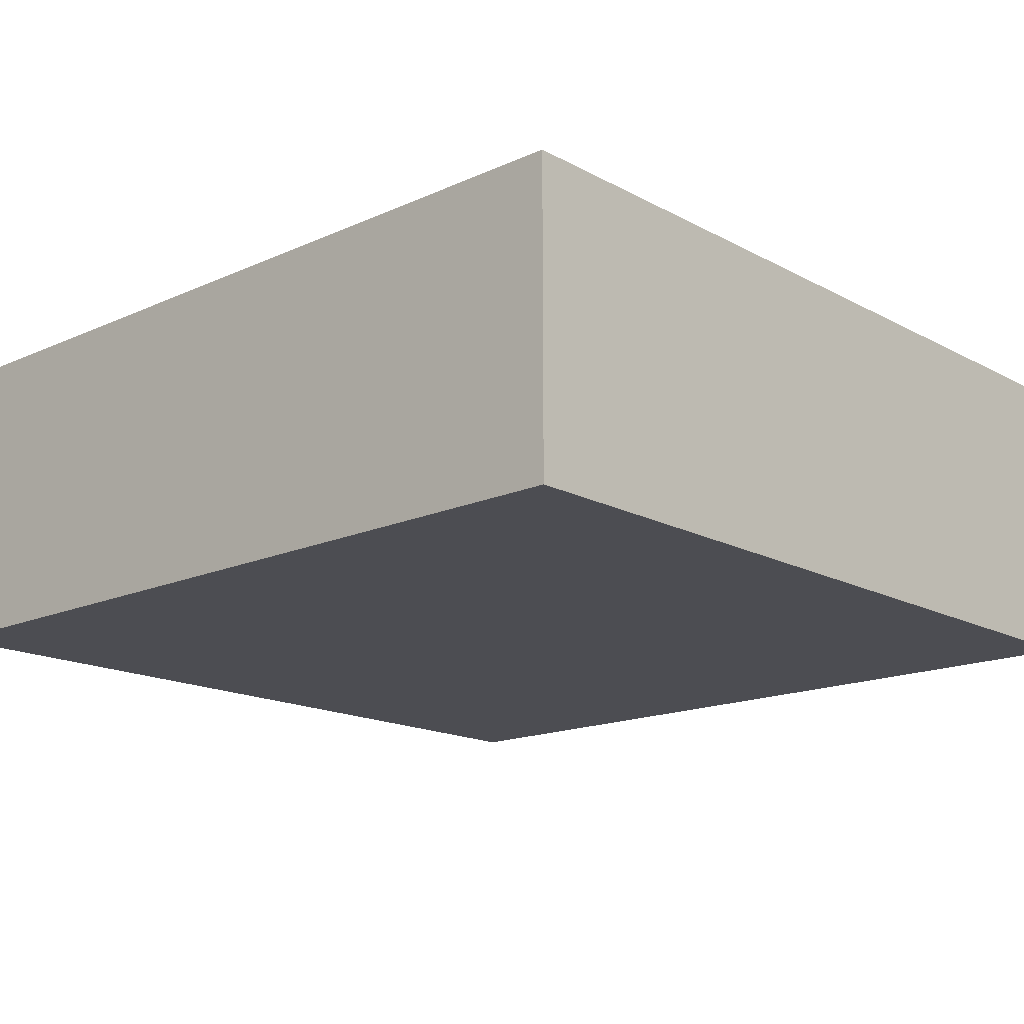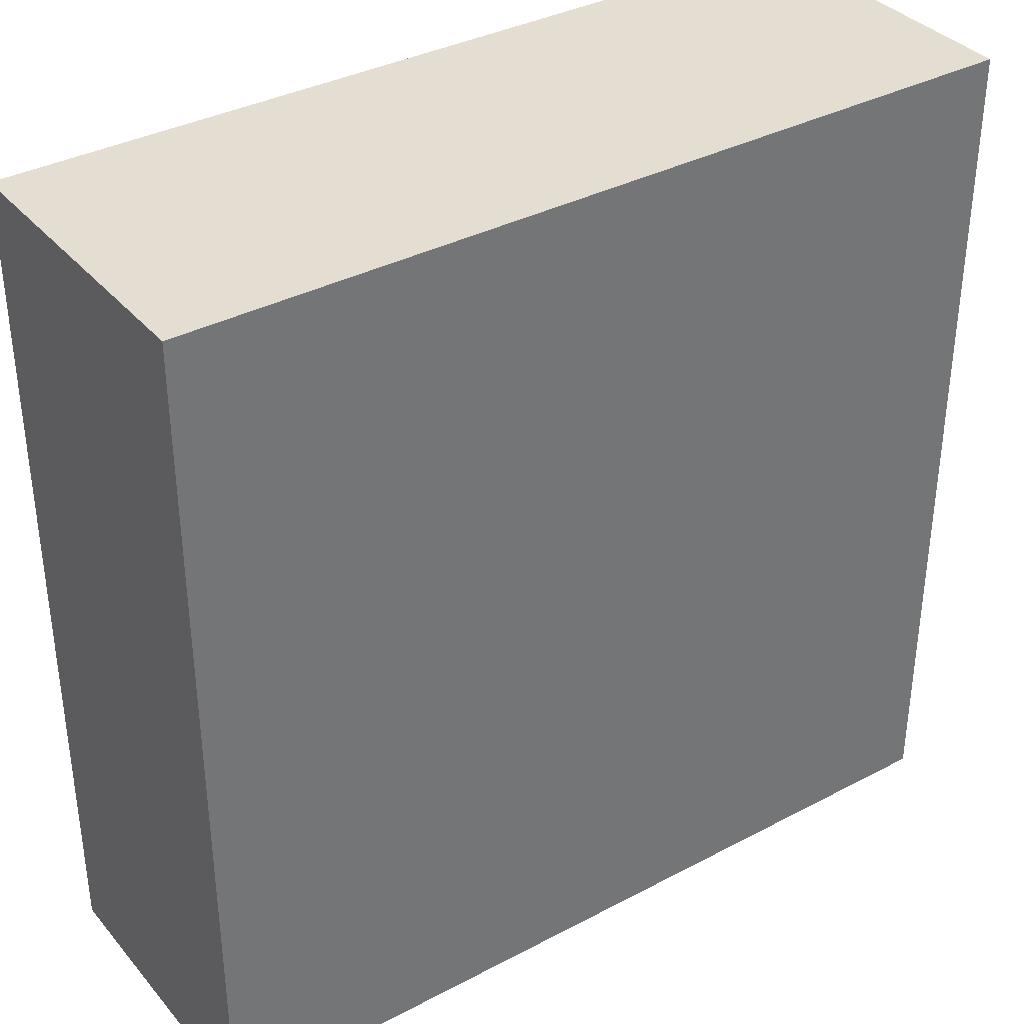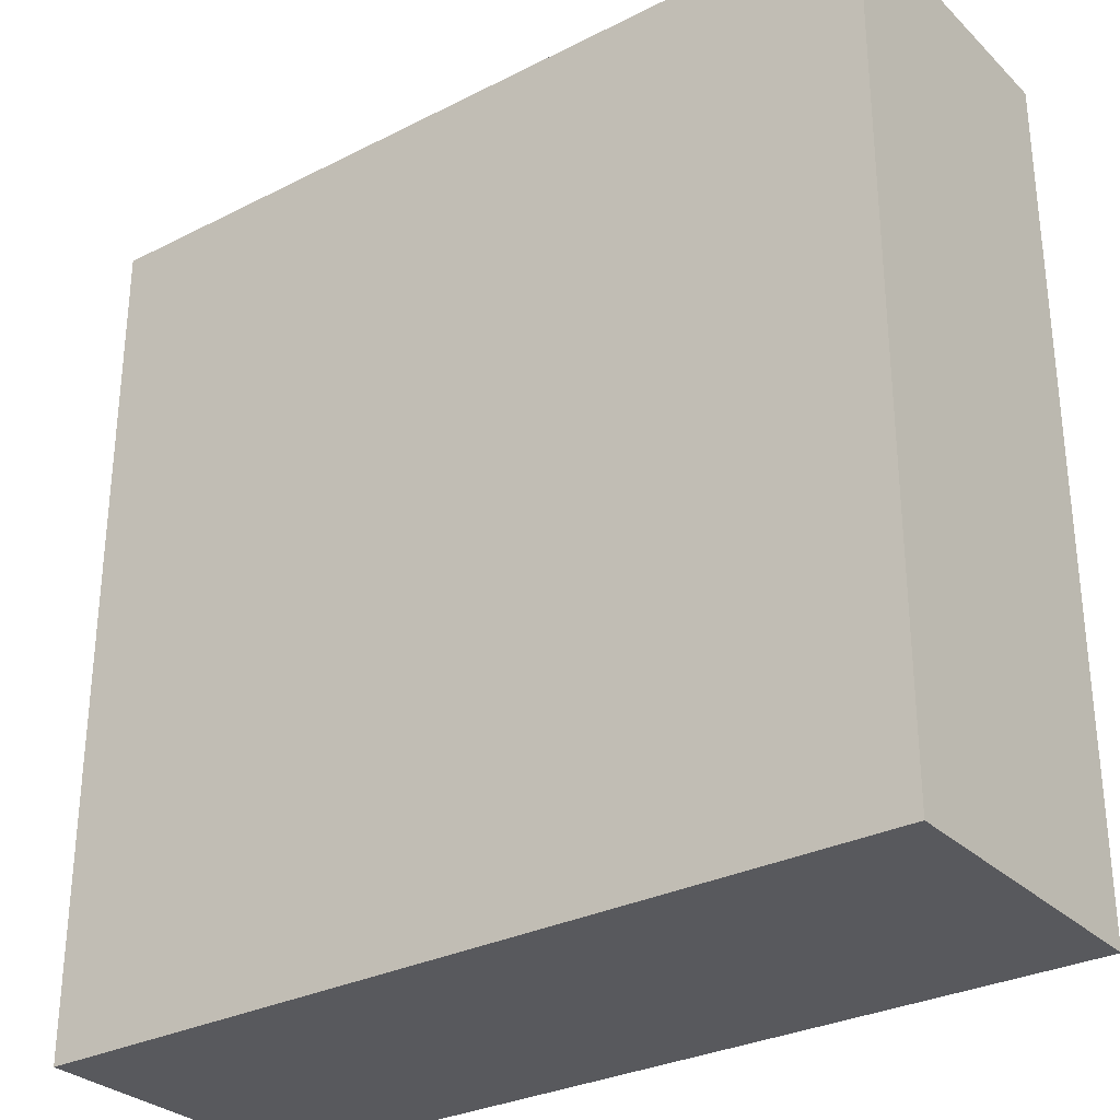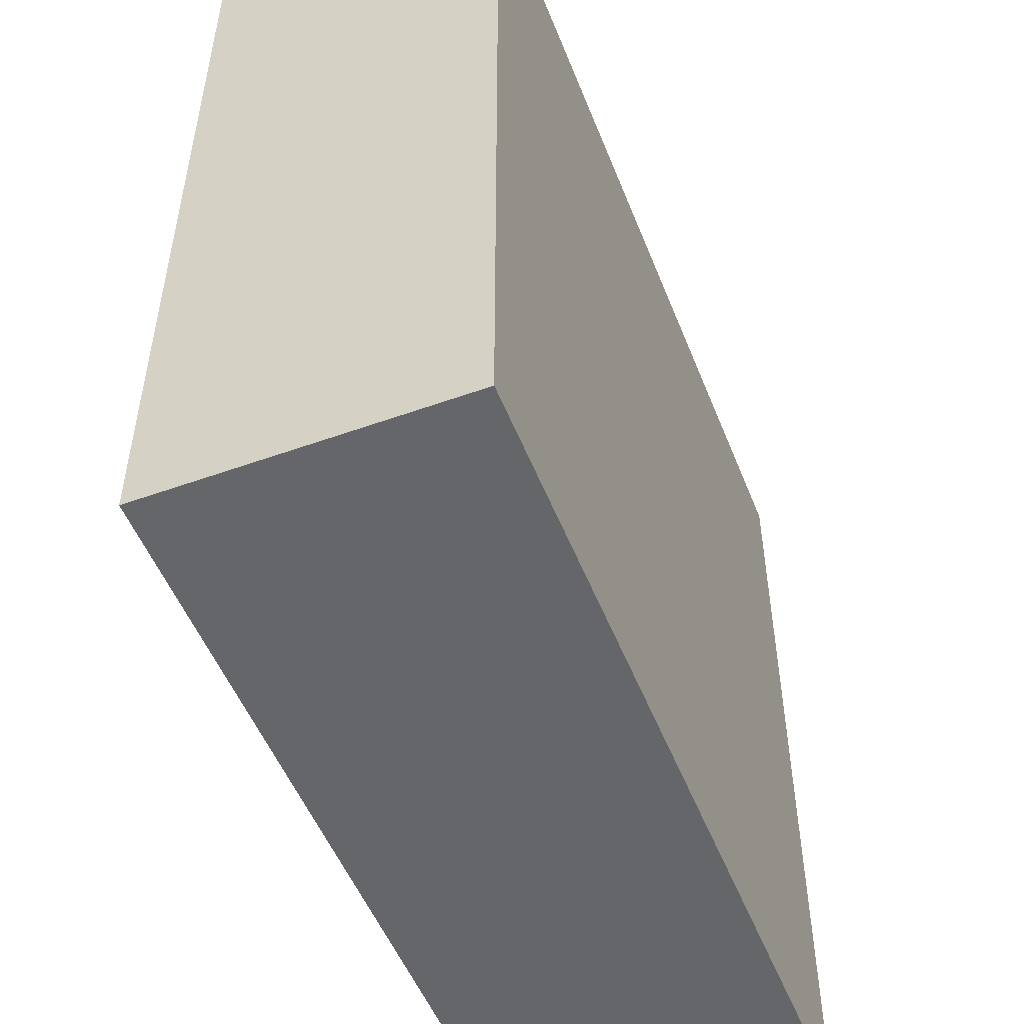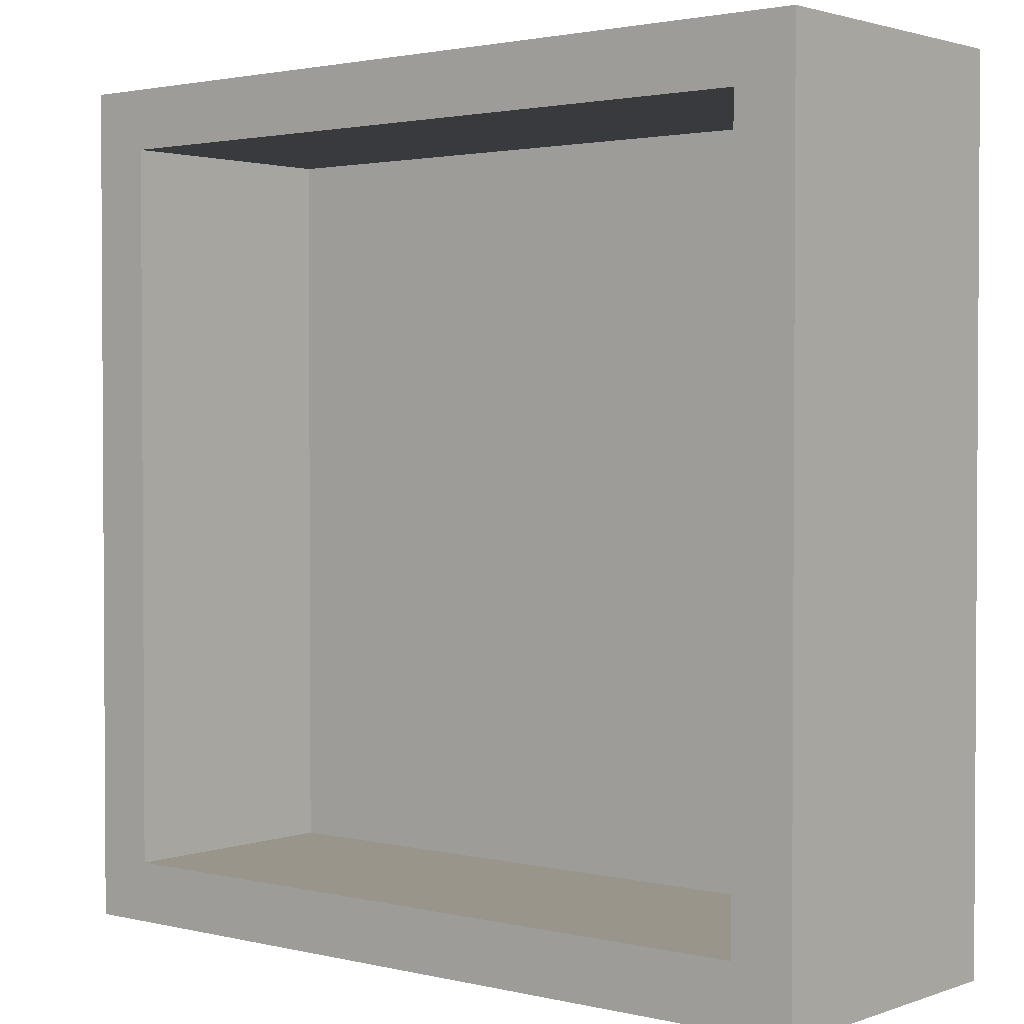
<metadata>
{"format":"obj","ext":"obj","renderer":"f3d","projection":"perspective","resolution":1024,"background":"white","views":[{"elev":-16.3,"azim":42.5,"up":"+Z"},{"elev":36.0,"azim":145.3,"up":"+Y"},{"elev":-30.1,"azim":-143.6,"up":"+Y"},{"elev":-51.8,"azim":111.3,"up":"+Y"},{"elev":2.0,"azim":39.7,"up":"+Y"}]}
</metadata>
<code>
v 0.842 1.75 0.1876
v -1.099 1.106 0
v -1.75 0.7267 0.5607
v 1.75 -0.6461 0.1664
v 1.75 -1.311 0.5621
v 1.5 -1.136 0.2235
v 0.4299 1.058 0
v 1.084 -0.3811 0
v 1.75 0.5514 1
v 1.5 -1.144 0
v 1.134 0.05964 0
v 1.75 1.75 0.6121
v -1.75 -0.9072 0.1942
v 0.6783 1.75 0.6795
v -1.352 -1.75 0.6571
v -0.9117 -1.75 0.6275
v -1.299 -1.327 -0.25
v 0.4644 -1.278 -0.25
v 0.05795 -1.152 -0.25
v -1.429 0.8347 -0.25
v 1.338 1.359 -0.25
v -1.135 -1.5 0.5034
v 1.5 1.103 1
v 1.5 1.067 0
v 1.75 1.359 1
v -1.099 -1.068 0
v -0.3898 -1.75 0.5895
v -0.7685 1.75 0.1562
v -1.75 0.2014 0.1836
v -0.5281 0.7806 -0.25
v -1.5 1.091 0.4173
v -1.75 0.5711 0.2768
v -0.7691 -1.187 -0.25
v -0.2746 -1.313 -0.25
v 0.9368 -1.75 0.1601
v 1.38 -1.75 0.1287
v 1.275 -1.75 0.547
v 0.6847 -0.5631 0
v -1.75 1.016 0.6742
v -1.75 -0.09525 0.5583
v -1.219 -1.75 0.3696
v -0.8736 1.5 0
v 1.75 0.5793 0.6525
v 1.116 1.75 1
v 0.8829 -1.394 -0.25
v 0.8226 -0.9535 -0.25
v -0.7786 -0.6157 -0.25
v 1.463 1.75 0.4335
v -1.75 1.112 -0.25
v -0.9312 1.75 0.588
v 1.75 -1.387 0.1442
v -0.07982 -0.9728 0
v 1.021 -0.8745 0
v 1.101 -1.75 1
v 0.5493 0.6617 0
v -0.6355 -1.003 0
v 1.75 -1.039 -0.25
v 1.5 -1.5 0.5479
v 1.5 1.5 0.4993
v -1.5 -1.5 0.5007
v -1.5 1.5 0.583
v 1.268 -0.7097 -0.25
v 1.75 -0.3792 0.4973
v -0.2641 -0.7565 -0.25
v -0.6003 1.5 0.5005
v -0.8758 -1.5 0
v 1.105 1.75 -0.25
v -1.01 -0.5838 0
v 0.836 -1.5 1
v 0.2622 0.4932 -0.25
v -1.145 1.5 0.5139
v -1.155 -0.2253 -0.25
v -1.5 -0.8033 1
v 0.4884 -0.9693 0
v 0.8458 1.5 1
v 1.75 -0.1586 0.153
v 1.75 0.1004 -0.25
v 0.506 -1.75 1
v -0.2066 0.08671 0
v -1.302 -1.75 0.07571
v 0.251 -1.5 1
v -1.5 -1.5 0
v 1.428 1.75 0.7091
v 0.5999 1.75 1
v -0.6146 -1.75 1
v -0.06364 -1.75 1
v -1.5 -1.5 1
v -1.75 0.3583 0.5965
v -1.75 -0.193 0.1218
v 1.75 0.2087 1
v -1.75 0.678 1
v 1.75 0.8732 1
v 1.5 -1.5 0
v 1.75 -0.8066 0.5801
v -0.05362 1.75 -0.25
v 1.75 -1.066 1
v -1.75 -1.126 -0.25
v -1.75 -1.104 0.5235
v 0.4994 1.75 -0.25
v -0.585 -1.5 0.5005
v -0.163 -1.75 0.1673
v 1.75 1.75 0.1984
v 1.245 0.388 -0.25
v -1.75 1.22 1
v -1.75 -1.75 0.377
v -1.305 1.249 -0.25
v 1.75 0.8559 0.2072
v -1.75 1.75 1
v 1.275 -1.266 -0.25
v -0.4102 1.75 0.5226
v 1.75 1.123 0.6279
v -0.0976 0.7994 -0.25
v 1.5 -0.3456 0.5102
v 0.2809 1.5 1
v 1.5 -0.1069 0
v 0.1685 -1.75 0.5857
v -1.75 0.1049 1
v -1.5 1.5 1
v 0.8698 0.3844 0
v -0.4598 0.5713 0
v -0.2894 1.5 1
v 1.5 -1.5 1
v -0.1128 1.04 0
v 0.03505 1.75 0.253
v -1.284 1.75 0.202
v -1.75 -1.344 0.2057
v -0.5981 1.75 1
v 1.75 -1.75 1
v 1.75 1.485 -0.00157
v 1.75 1.347 0.2323
v -1.75 0.01908 -0.25
v 0.4308 1.75 0.374
v -1.75 1.359 0.6402
v 1.5 -0.06506 1
v 1.75 1.75 1
v -1.75 -0.8029 0.6169
v -0.3523 1.75 0.08637
v 0.08956 -1.75 -0.25
v 0.4009 -1.75 0.1671
v 1.243 -0.1555 -0.25
v -1.75 -1.75 1
v -1.75 -1.121 1
v -1.75 -0.489 1
v 0.7699 0.7253 -0.25
v -1.75 -1.75 -0.25
v 1.145 -1.75 -0.25
v 0.2095 -0.3981 0
v -1.75 1.75 -0.25
v 1.75 -1.75 -0.25
v -1.5 -1.105 0.5002
v 0.9163 -1.5 0
v 1.75 -1.038 0.2406
v 1.75 -0.3805 1
v 0.7315 -1.75 0.5766
v 1.282 0.9142 -0.25
v 0.2167 1.5 0
v -1.081 1.75 -0.25
v -1.75 -0.5144 0.3735
v 1.5 1.5 1
v 0.6532 -1.75 -0.25
v -1.5 0.05918 0.5006
v -0.3231 -1.5 0
v -0.8825 1.5 1
v -1.5 -0.2121 1
v -1.5 0.335 0
v 1.5 0.5316 1
v -1.25 -0.8468 -0.25
v 1.75 -0.4347 -0.25
v 0.2558 -1.5 0
v 1.5 -1.109 1
v 1.148 1.75 0.5206
v 0.7424 -0.4196 -0.25
v 0.5353 1.5 0.5005
v 1.75 0.6233 -0.25
v -0.249 0.3346 -0.25
v -0.3154 -1.5 1
v 1.5 1.5 0
v -1.009 0.6588 0
v -0.3358 1.5 0
v 0.08898 0.5996 0
v 1.75 1.75 -0.25
v 0.7194 -0.1197 0
v 0.5568 -1.5 0.5006
v -1.5 0.6164 0.4863
v -1.5 1.5 0
v -1.5 0.3704 1
v -1.025 0.7943 -0.25
v -1.75 -0.542 -0.25
v -0.5142 -0.1895 -0.25
v 1.5 0.5007 0
v 0.7334 0.1465 -0.25
v -1.314 0.3807 -0.25
v -1.75 0.5971 -0.25
v -0.797 1.266 -0.25
v -1.165 -1.75 1
v 1.75 0.03851 0.5795
v -1.376 1.75 0.6256
v -1.75 -1.414 0.6212
v -1.5 -0.5171 0.5001
v 0.7974 1.5 0
v -0.03211 1.5 0.5002
v 1.5 0.2233 0.5014
v 1.135 -1.5 0.5081
v 1.113 1.5 0.5
v -1.5 -0.2453 0
v -0.5551 1.75 -0.25
v -0.7977 0.3126 -0.25
v -1.06 -1.75 -0.25
v 1.5 -0.6939 0
v -0.6483 1.063 0
v 1.5 -0.6393 1
v -0.02666 -1.5 0.5002
v 0.3717 0.2024 0
v 1.75 -1.75 0.3553
v 0.8818 1.276 -0.25
v -0.4876 -1.75 -0.25
v 1.5 0.821 0.5001
v -1.75 1.75 0.4011
v 1.75 0.3398 0.182
v -1.173 1.75 1
v 1.021 0.9532 0
v -0.875 0.05423 0
v -0.2891 1.251 -0.25
v 0.3269 -0.7853 -0.25
v 1.343 1.75 0.14
v 1.75 1.191 -0.25
v -1.75 1.11 0.2254
v 1.5 -0.9038 0.5469
v -1.5 0.8846 0
v 0.2819 1.149 -0.25
v -0.7904 -1.75 0.1899
v -1.5 -0.8366 0
v -0.4329 -0.4695 0
v -0.886 -1.5 1
v -1.5 0.9966 1
v 0.1482 -0.1681 -0.25
v 0.09091 1.75 1
f 171 1 14
f 185 229 2
f 178 2 229
f 40 88 29
f 3 88 91
f 9 43 92
f 39 3 91
f 214 51 5
f 57 152 51
f 168 76 4
f 152 4 94
f 96 128 5
f 152 5 51
f 55 7 180
f 200 7 221
f 105 145 80
f 208 80 145
f 115 8 209
f 115 11 8
f 10 6 209
f 86 27 116
f 181 225 102
f 83 12 48
f 158 188 13
f 97 13 188
f 229 31 184
f 16 15 41
f 44 83 171
f 89 29 131
f 131 188 89
f 196 153 63
f 123 180 7
f 135 25 12
f 135 159 25
f 131 29 193
f 130 129 102
f 154 139 35
f 188 167 97
f 46 18 224
f 193 49 20
f 208 17 33
f 181 21 67
f 141 15 195
f 60 22 82
f 217 23 59
f 148 157 106
f 119 190 221
f 190 217 24
f 211 170 96
f 95 137 124
f 49 148 106
f 157 28 206
f 126 105 198
f 141 198 105
f 112 30 223
f 167 188 72
f 211 228 170
f 49 193 227
f 32 29 88
f 34 216 33
f 47 33 167
f 19 138 34
f 138 216 34
f 226 21 181
f 54 154 37
f 149 214 36
f 35 36 37
f 35 37 154
f 85 16 27
f 87 195 234
f 72 207 189
f 193 192 131
f 58 6 93
f 189 64 47
f 39 104 133
f 179 42 210
f 61 185 71
f 90 43 9
f 53 151 10
f 209 53 10
f 11 190 119
f 117 91 88
f 11 119 182
f 227 133 218
f 79 180 120
f 45 46 109
f 111 130 12
f 111 12 25
f 160 138 18
f 46 45 18
f 234 22 87
f 97 17 145
f 50 110 28
f 105 126 145
f 39 227 3
f 197 125 218
f 36 35 146
f 46 172 62
f 128 37 214
f 221 55 119
f 168 57 62
f 152 57 4
f 58 228 6
f 219 43 196
f 93 203 58
f 166 23 217
f 59 159 204
f 82 150 60
f 146 45 109
f 229 185 31
f 163 118 71
f 128 214 5
f 62 109 46
f 236 172 224
f 49 106 20
f 90 153 196
f 96 5 94
f 124 237 132
f 224 19 64
f 47 64 33
f 9 92 166
f 82 26 232
f 1 99 132
f 66 82 22
f 171 14 44
f 48 102 225
f 162 56 66
f 124 132 99
f 232 68 205
f 78 54 69
f 186 184 235
f 151 183 203
f 85 195 16
f 172 236 191
f 98 13 126
f 119 55 213
f 129 130 226
f 84 75 44
f 81 78 69
f 231 101 27
f 40 158 143
f 98 136 13
f 54 78 154
f 25 92 111
f 112 175 30
f 90 9 166
f 69 122 203
f 163 220 118
f 34 33 64
f 149 146 109
f 97 145 126
f 216 138 101
f 32 3 227
f 95 124 99
f 60 150 87
f 24 221 190
f 147 52 74
f 218 148 227
f 220 197 108
f 222 68 233
f 63 4 76
f 165 205 222
f 215 144 230
f 181 129 226
f 176 81 212
f 191 103 140
f 207 175 189
f 169 52 162
f 107 226 130
f 99 215 230
f 61 71 118
f 202 115 113
f 160 139 138
f 185 2 42
f 164 143 73
f 208 216 231
f 65 71 42
f 65 163 71
f 120 178 222
f 69 183 81
f 156 200 173
f 141 105 15
f 86 116 78
f 106 157 194
f 189 47 72
f 31 235 184
f 21 226 155
f 175 207 30
f 107 111 43
f 127 121 237
f 57 51 149
f 172 191 140
f 55 221 7
f 237 114 84
f 105 80 41
f 93 151 203
f 180 213 55
f 14 132 237
f 58 203 122
f 206 137 95
f 42 2 210
f 173 201 156
f 8 11 182
f 159 59 23
f 100 66 22
f 211 134 113
f 85 234 195
f 161 199 205
f 211 113 228
f 140 62 172
f 69 54 122
f 108 118 220
f 205 68 222
f 121 127 163
f 212 100 176
f 146 35 160
f 141 87 142
f 77 140 103
f 99 67 215
f 92 43 111
f 77 103 174
f 28 157 125
f 144 191 70
f 179 65 42
f 208 145 17
f 95 223 206
f 162 52 56
f 32 193 29
f 199 150 232
f 136 98 142
f 176 86 81
f 160 18 45
f 89 188 158
f 182 38 8
f 204 75 173
f 199 161 164
f 131 72 188
f 148 125 157
f 174 219 77
f 92 25 23
f 229 184 165
f 93 10 151
f 57 168 4
f 149 36 146
f 158 13 136
f 48 225 171
f 232 205 199
f 52 147 233
f 101 116 27
f 186 164 161
f 69 203 183
f 226 107 174
f 110 50 127
f 41 15 105
f 75 159 44
f 134 90 166
f 153 211 96
f 147 213 79
f 10 93 6
f 64 189 236
f 169 162 212
f 91 104 39
f 183 212 81
f 3 32 88
f 95 230 223
f 122 170 58
f 231 27 16
f 156 179 123
f 156 7 200
f 186 117 164
f 53 74 151
f 193 20 192
f 76 77 219
f 161 184 186
f 159 23 25
f 216 208 33
f 169 74 52
f 178 210 2
f 63 94 4
f 48 171 83
f 38 74 53
f 167 72 47
f 110 237 124
f 210 123 179
f 86 176 85
f 197 220 50
f 28 125 50
f 65 179 201
f 220 163 127
f 202 113 134
f 191 144 103
f 156 201 179
f 213 147 182
f 91 235 104
f 177 221 24
f 49 227 148
f 144 70 230
f 166 202 134
f 168 140 77
f 23 166 92
f 146 160 45
f 140 168 62
f 163 65 121
f 97 126 13
f 113 209 228
f 60 87 22
f 19 18 138
f 128 54 37
f 164 73 199
f 166 217 202
f 214 149 51
f 119 213 182
f 66 56 26
f 211 153 134
f 201 121 65
f 121 201 114
f 158 40 89
f 143 164 117
f 233 79 222
f 19 224 18
f 41 231 16
f 15 16 195
f 116 101 139
f 67 225 181
f 101 231 216
f 169 151 74
f 38 53 8
f 141 142 198
f 73 87 150
f 143 136 142
f 137 206 28
f 192 187 207
f 155 215 21
f 223 194 206
f 44 135 83
f 99 1 67
f 104 108 133
f 168 77 76
f 171 225 1
f 187 192 20
f 160 35 139
f 59 204 177
f 84 44 14
f 17 97 167
f 128 122 54
f 236 224 64
f 205 165 161
f 174 155 226
f 218 133 108
f 187 194 30
f 120 210 178
f 154 116 139
f 219 174 107
f 148 218 125
f 170 122 96
f 169 212 183
f 103 155 174
f 190 115 202
f 115 190 11
f 175 70 236
f 223 30 194
f 181 102 129
f 84 14 237
f 196 63 76
f 96 94 153
f 218 108 197
f 185 42 71
f 29 89 40
f 197 50 125
f 175 112 70
f 61 31 185
f 177 24 59
f 6 228 209
f 204 173 200
f 184 161 165
f 120 222 79
f 32 227 193
f 78 81 86
f 66 100 162
f 66 26 82
f 149 109 57
f 17 167 33
f 132 14 1
f 62 57 109
f 141 195 87
f 234 176 100
f 126 198 98
f 128 96 122
f 117 186 91
f 236 189 175
f 138 139 101
f 235 118 104
f 117 40 143
f 217 59 24
f 12 83 135
f 127 50 220
f 210 120 123
f 165 222 178
f 142 98 198
f 20 106 187
f 150 199 73
f 94 63 153
f 115 209 113
f 74 38 147
f 228 58 170
f 209 8 53
f 173 114 201
f 180 123 120
f 114 173 75
f 41 80 231
f 34 64 19
f 86 85 27
f 100 212 162
f 200 177 204
f 215 155 144
f 107 130 111
f 143 142 73
f 75 204 159
f 202 217 190
f 112 223 230
f 117 88 40
f 133 227 39
f 208 231 80
f 219 196 76
f 116 154 78
f 152 94 5
f 169 183 151
f 110 124 137
f 67 1 225
f 110 137 28
f 186 235 91
f 100 22 234
f 127 237 110
f 107 43 219
f 214 37 36
f 182 147 38
f 90 196 43
f 118 235 61
f 207 72 192
f 7 156 123
f 112 230 70
f 206 194 157
f 79 233 147
f 224 172 46
f 103 144 155
f 191 236 70
f 90 134 153
f 233 56 52
f 213 180 79
f 56 68 26
f 67 21 215
f 232 26 68
f 114 237 121
f 194 187 106
f 102 12 130
f 73 142 87
f 136 143 158
f 187 30 207
f 177 200 221
f 235 31 61
f 108 104 118
f 135 44 159
f 99 230 95
f 56 233 68
f 234 85 176
f 165 178 229
f 75 84 114
f 82 232 150
f 102 48 12
f 192 72 131

</code>
